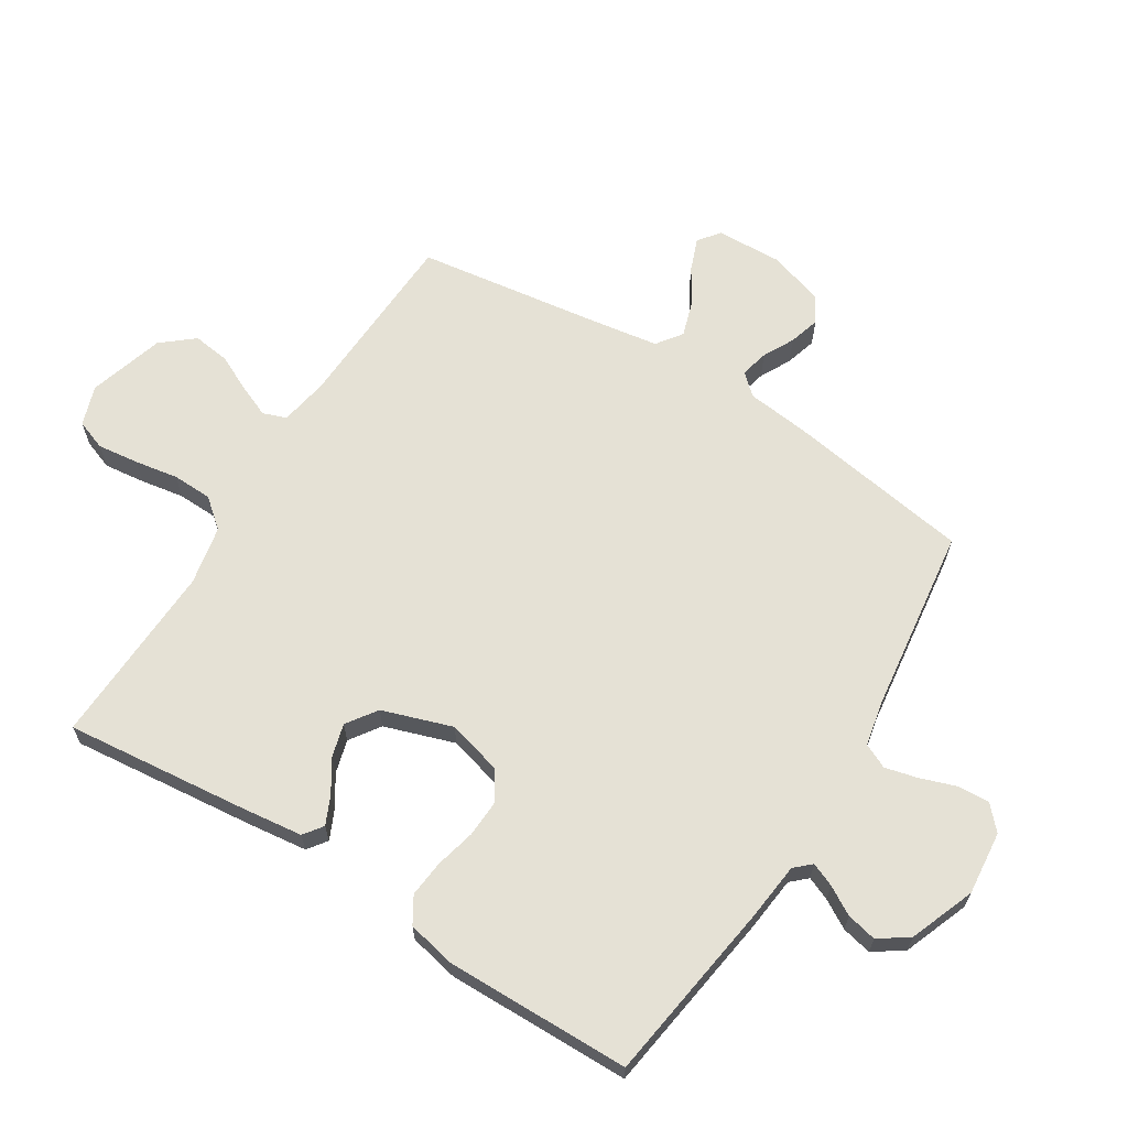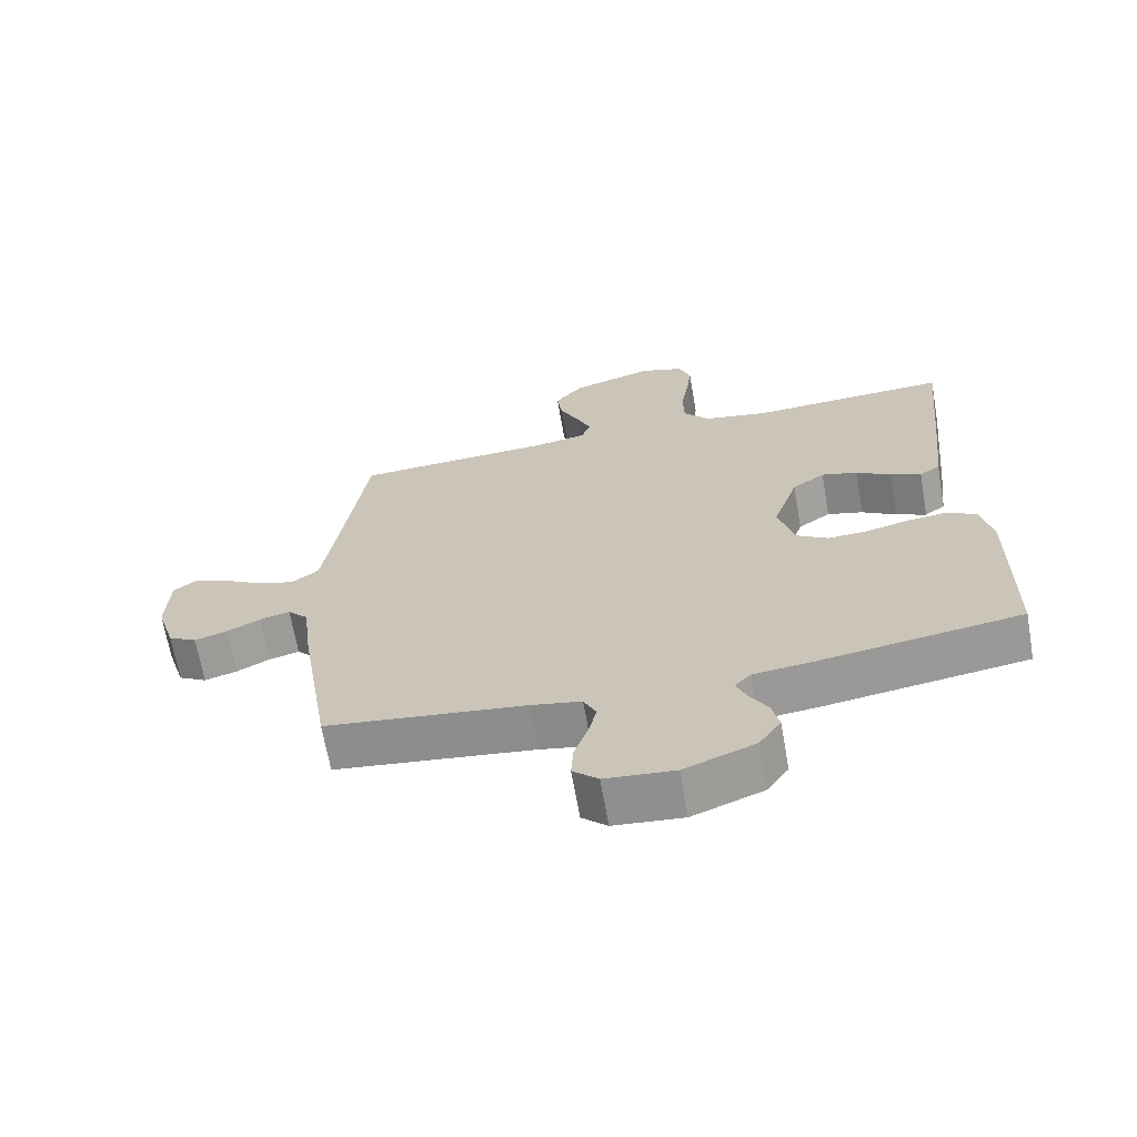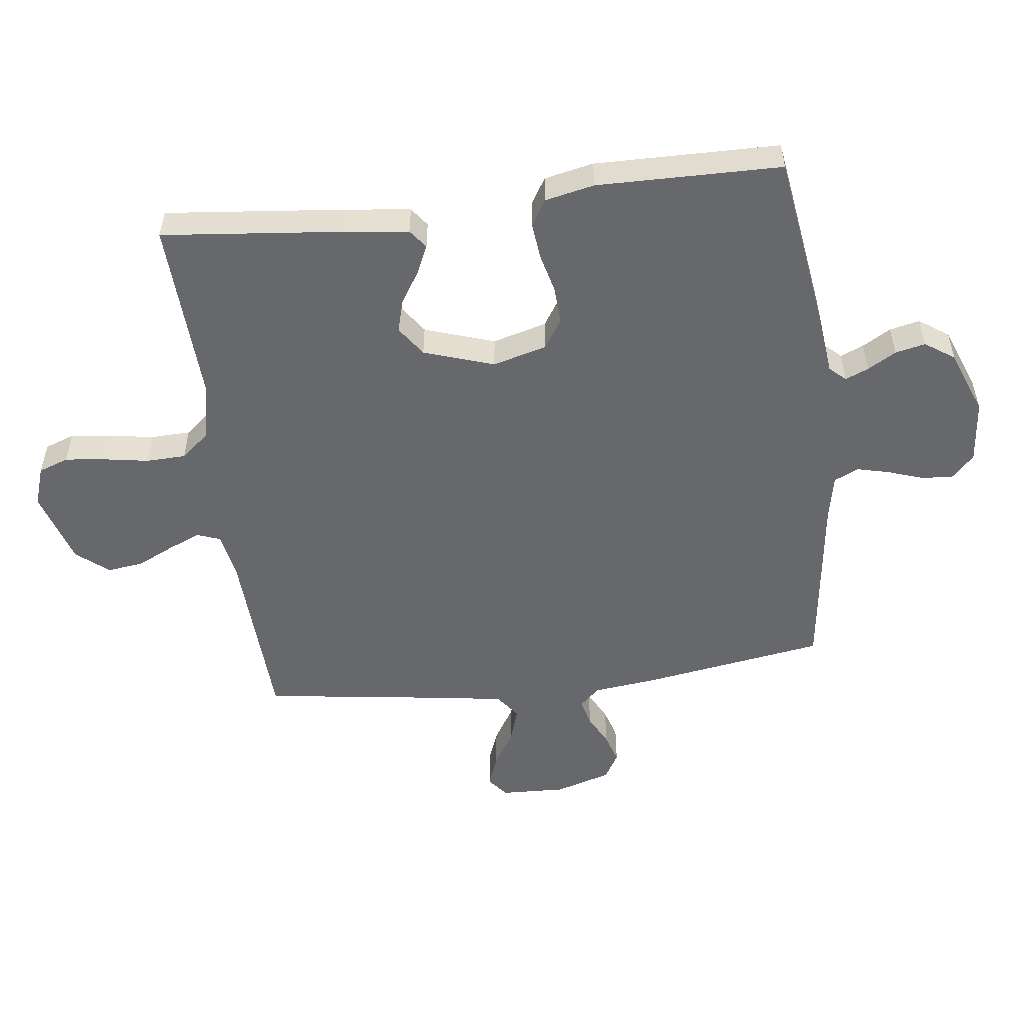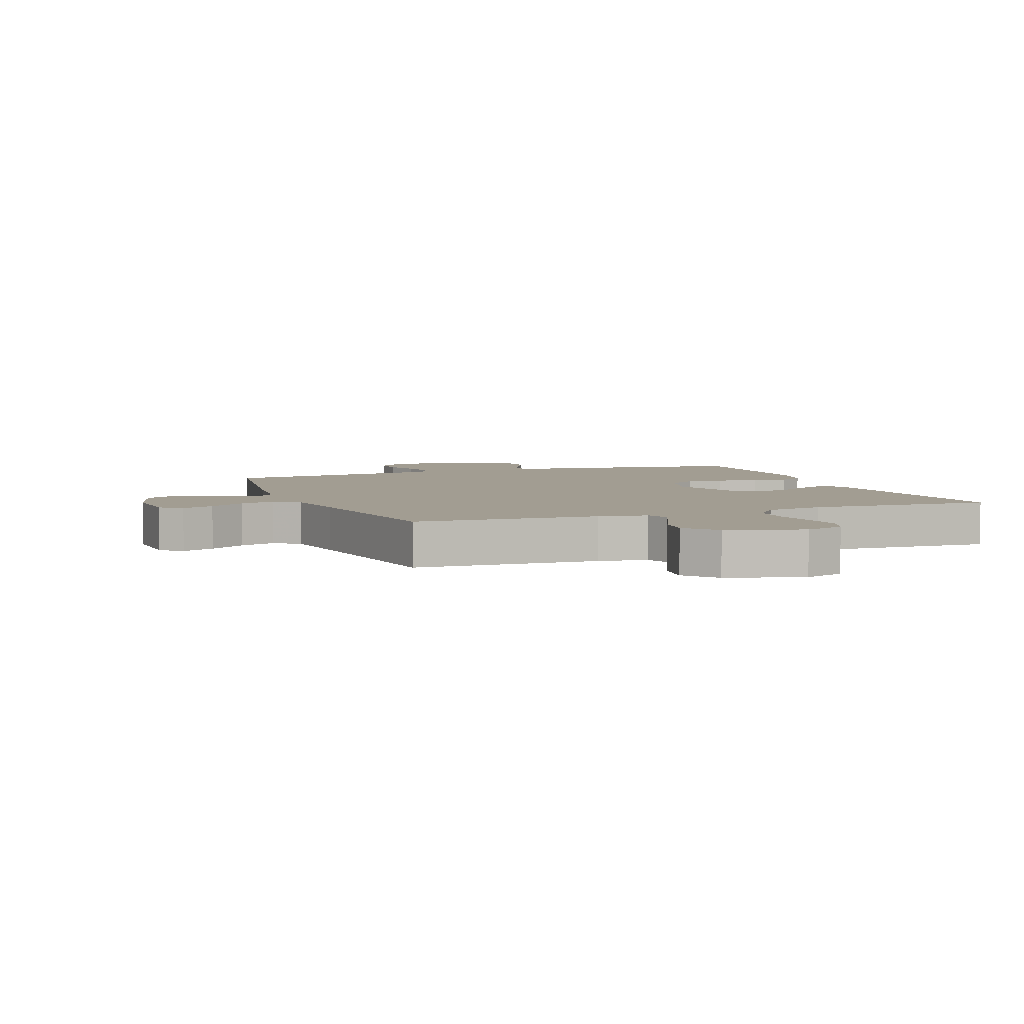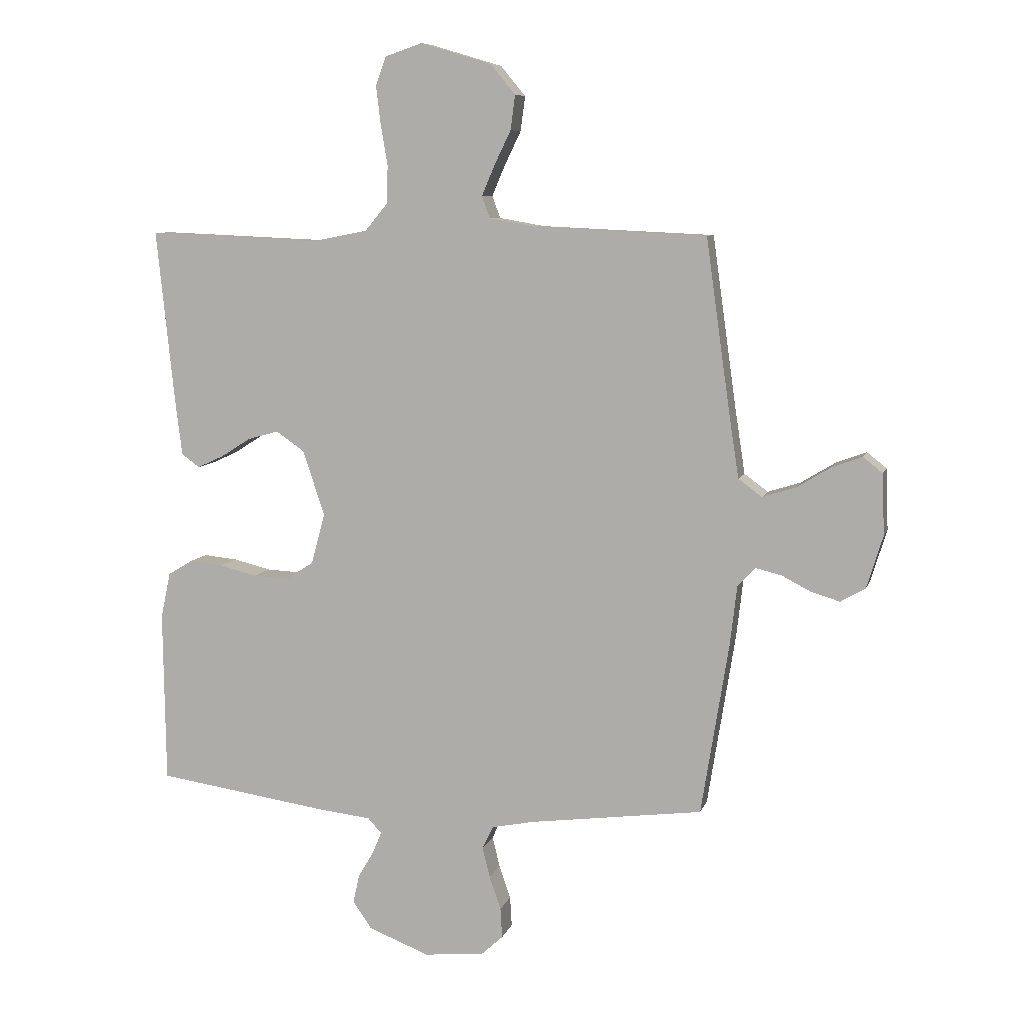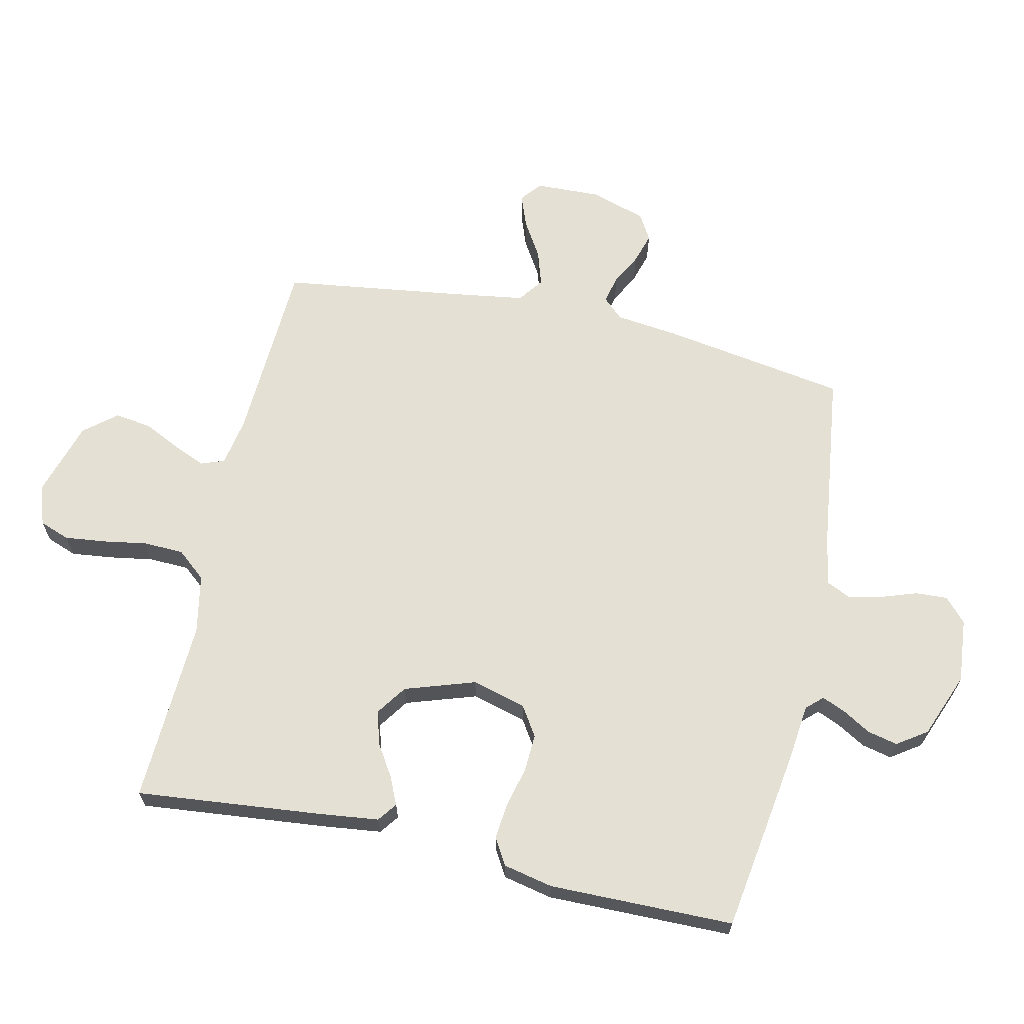
<metadata>
{"format":"obj","ext":"obj","renderer":"f3d","projection":"perspective","resolution":1024,"background":"white","views":[{"elev":65.1,"azim":122.0,"up":"+Y"},{"elev":-67.2,"azim":10.0,"up":"+Z"},{"elev":-52.4,"azim":97.1,"up":"+Y"},{"elev":4.9,"azim":-21.0,"up":"+Y"},{"elev":8.1,"azim":-165.6,"up":"+Z"},{"elev":65.5,"azim":102.7,"up":"+Y"}]}
</metadata>
<code>
v -0.5 0.07 -0.5
v -0.548 0.07 -0.2
v -0.56 0.07 -0.097
v -0.591 0.07 -0.064
v -0.636 0.07 -0.075
v -0.686 0.07 -0.101
v -0.736 0.07 -0.116
v -0.779 0.07 -0.091
v -0.807 0.07 0
v -0.803 0.07 0.106
v -0.769 0.07 0.133
v -0.716 0.07 0.113
v -0.657 0.07 0.077
v -0.6 0.07 0.059
v -0.559 0.07 0.089
v -0.542 0.07 0.2
v -0.5 0.07 0.5
v -0.2 0.07 0.514
v -0.121 0.07 0.528
v -0.107 0.07 0.566
v -0.129 0.07 0.618
v -0.158 0.07 0.678
v -0.166 0.07 0.738
v -0.123 0.07 0.79
v 0 0.07 0.827
v 0.065 0.07 0.805
v 0.083 0.07 0.756
v 0.075 0.07 0.689
v 0.063 0.07 0.618
v 0.065 0.07 0.553
v 0.104 0.07 0.506
v 0.2 0.07 0.487
v 0.5 0.07 0.5
v 0.469 0.07 0.2
v 0.457 0.07 0.102
v 0.426 0.07 0.079
v 0.38 0.07 0.1
v 0.328 0.07 0.133
v 0.274 0.07 0.148
v 0.225 0.07 0.114
v 0.187 0.07 0
v 0.211 0.07 -0.088
v 0.259 0.07 -0.119
v 0.32 0.07 -0.116
v 0.385 0.07 -0.1
v 0.444 0.07 -0.094
v 0.487 0.07 -0.12
v 0.504 0.07 -0.2
v 0.5 0.07 -0.5
v 0.2 0.07 -0.544
v 0.109 0.07 -0.554
v 0.085 0.07 -0.58
v 0.101 0.07 -0.618
v 0.128 0.07 -0.664
v 0.139 0.07 -0.713
v 0.106 0.07 -0.761
v 0 0.07 -0.802
v -0.104 0.07 -0.792
v -0.142 0.07 -0.757
v -0.139 0.07 -0.705
v -0.119 0.07 -0.647
v -0.106 0.07 -0.594
v -0.125 0.07 -0.554
v -0.2 0.07 -0.539
v -0.5 0 -0.5
v -0.548 0 -0.2
v -0.56 0 -0.097
v -0.591 0 -0.064
v -0.636 0 -0.075
v -0.686 0 -0.101
v -0.736 0 -0.116
v -0.779 0 -0.091
v -0.807 0 0
v -0.803 0 0.106
v -0.769 0 0.133
v -0.716 0 0.113
v -0.657 0 0.077
v -0.6 0 0.059
v -0.559 0 0.089
v -0.542 0 0.2
v -0.5 0 0.5
v -0.2 0 0.514
v -0.121 0 0.528
v -0.107 0 0.566
v -0.129 0 0.618
v -0.158 0 0.678
v -0.166 0 0.738
v -0.123 0 0.79
v 0 0 0.827
v 0.065 0 0.805
v 0.083 0 0.756
v 0.075 0 0.689
v 0.063 0 0.618
v 0.065 0 0.553
v 0.104 0 0.506
v 0.2 0 0.487
v 0.5 0 0.5
v 0.469 0 0.2
v 0.457 0 0.102
v 0.426 0 0.079
v 0.38 0 0.1
v 0.328 0 0.133
v 0.274 0 0.148
v 0.225 0 0.114
v 0.187 0 0
v 0.211 0 -0.088
v 0.259 0 -0.119
v 0.32 0 -0.116
v 0.385 0 -0.1
v 0.444 0 -0.094
v 0.487 0 -0.12
v 0.504 0 -0.2
v 0.5 0 -0.5
v 0.2 0 -0.544
v 0.109 0 -0.554
v 0.085 0 -0.58
v 0.101 0 -0.618
v 0.128 0 -0.664
v 0.139 0 -0.713
v 0.106 0 -0.761
v 0 0 -0.802
v -0.104 0 -0.792
v -0.142 0 -0.757
v -0.139 0 -0.705
v -0.119 0 -0.647
v -0.106 0 -0.594
v -0.125 0 -0.554
v -0.2 0 -0.539
f 58 59 60 61
f 58 61 62
f 57 58 62
f 56 57 62 63
f 53 54 55 56
f 52 53 56 63
f 48 49 50 51
f 46 47 48 51
f 44 45 46 51
f 43 44 51 52
f 42 43 52 63
f 35 36 37 38
f 35 38 39
f 32 33 34 35
f 31 32 35 39
f 30 31 39 40
f 26 27 28 29
f 24 25 26 29
f 24 29 30
f 21 22 23 24
f 20 21 24 30
f 19 20 30 40
f 16 17 18
f 15 16 18 19
f 10 11 12 13
f 10 13 14
f 9 10 14
f 8 9 14
f 5 6 7 8
f 4 5 8 14
f 3 4 14 15
f 64 1 2 3
f 41 42 63 64
f 19 40 41 64
f 3 15 19 64
f 125 124 123 122
f 126 125 122
f 126 122 121
f 127 126 121 120
f 120 119 118 117
f 127 120 117 116
f 115 114 113 112
f 115 112 111 110
f 115 110 109 108
f 116 115 108 107
f 127 116 107 106
f 102 101 100 99
f 103 102 99
f 99 98 97 96
f 103 99 96 95
f 104 103 95 94
f 93 92 91 90
f 93 90 89 88
f 94 93 88
f 88 87 86 85
f 94 88 85 84
f 104 94 84 83
f 82 81 80
f 83 82 80 79
f 77 76 75 74
f 78 77 74
f 78 74 73
f 78 73 72
f 72 71 70 69
f 78 72 69 68
f 79 78 68 67
f 67 66 65 128
f 128 127 106 105
f 128 105 104 83
f 128 83 79 67
f 1 65 66 2
f 2 66 67 3
f 3 67 68 4
f 4 68 69 5
f 5 69 70 6
f 6 70 71 7
f 7 71 72 8
f 8 72 73 9
f 9 73 74 10
f 10 74 75 11
f 11 75 76 12
f 12 76 77 13
f 13 77 78 14
f 14 78 79 15
f 15 79 80 16
f 16 80 81 17
f 17 81 82 18
f 18 82 83 19
f 19 83 84 20
f 20 84 85 21
f 21 85 86 22
f 22 86 87 23
f 23 87 88 24
f 24 88 89 25
f 25 89 90 26
f 26 90 91 27
f 27 91 92 28
f 28 92 93 29
f 29 93 94 30
f 30 94 95 31
f 31 95 96 32
f 32 96 97 33
f 33 97 98 34
f 34 98 99 35
f 35 99 100 36
f 36 100 101 37
f 37 101 102 38
f 38 102 103 39
f 39 103 104 40
f 40 104 105 41
f 41 105 106 42
f 42 106 107 43
f 43 107 108 44
f 44 108 109 45
f 45 109 110 46
f 46 110 111 47
f 47 111 112 48
f 48 112 113 49
f 49 113 114 50
f 50 114 115 51
f 51 115 116 52
f 52 116 117 53
f 53 117 118 54
f 54 118 119 55
f 55 119 120 56
f 56 120 121 57
f 57 121 122 58
f 58 122 123 59
f 59 123 124 60
f 60 124 125 61
f 61 125 126 62
f 62 126 127 63
f 63 127 128 64
f 64 128 65 1

</code>
